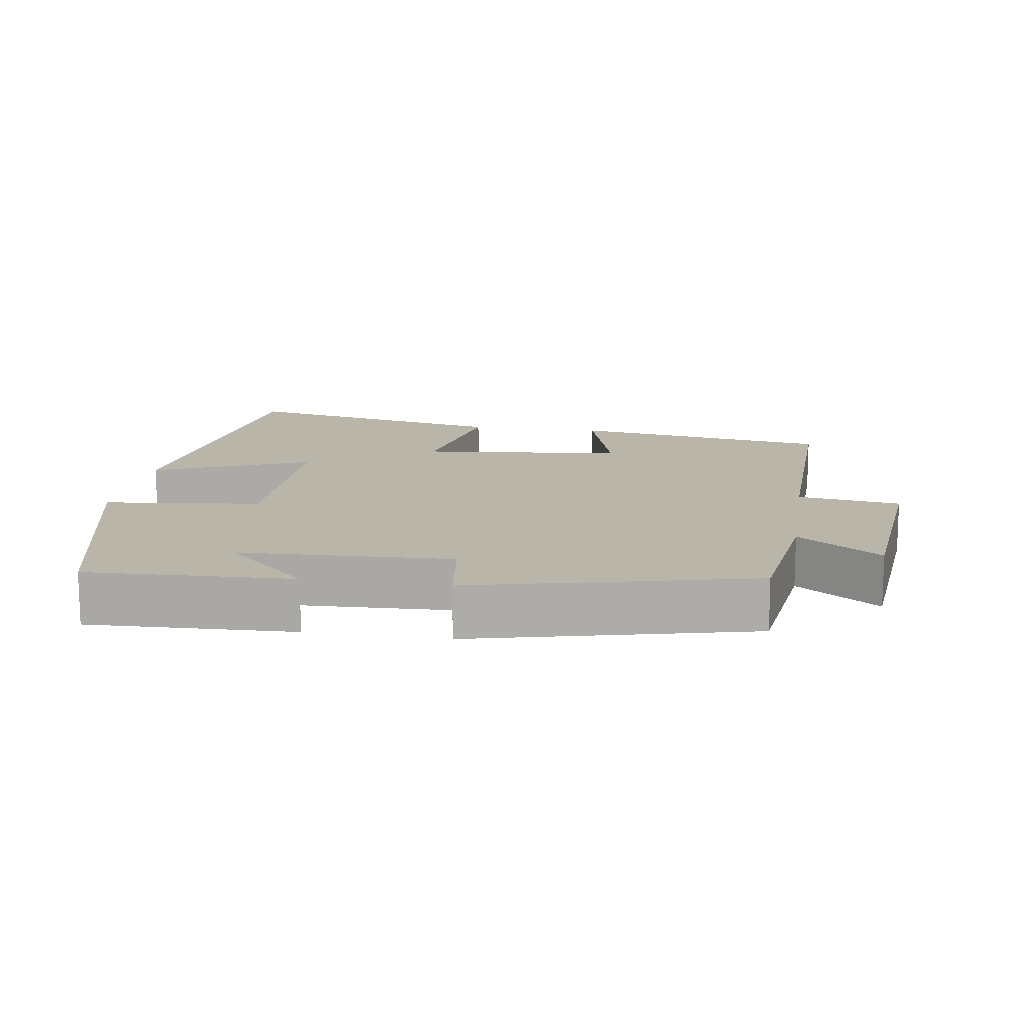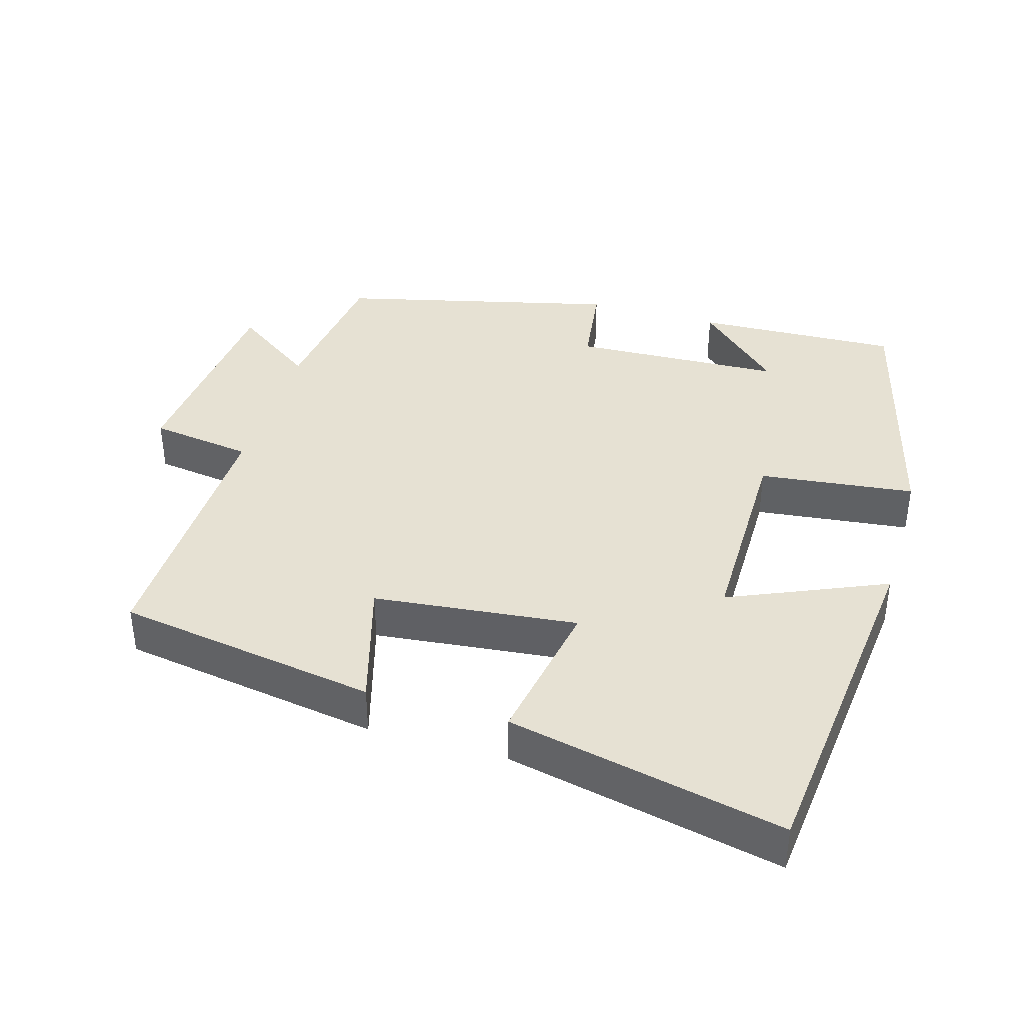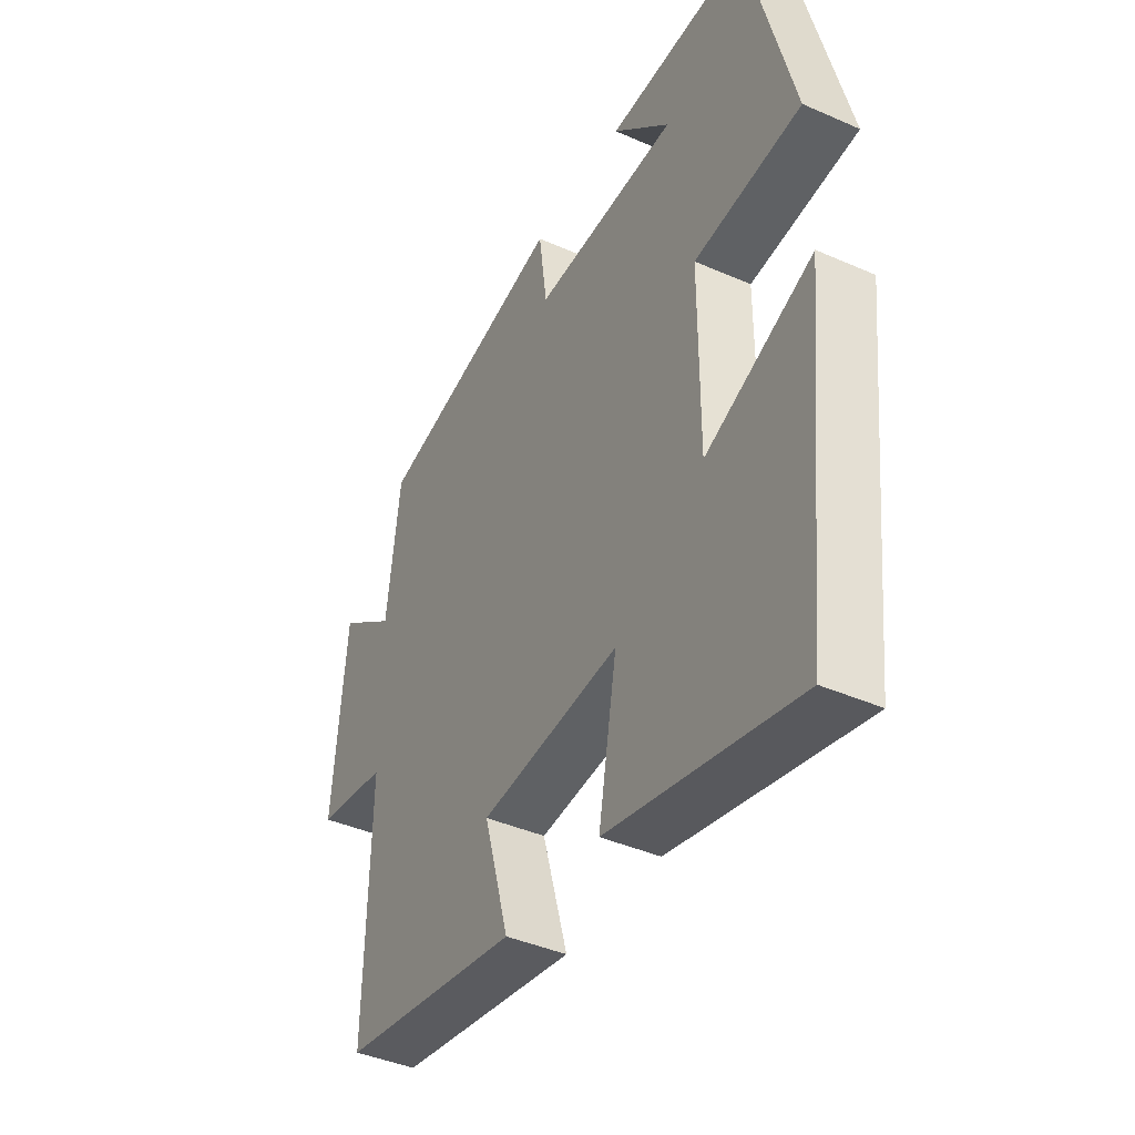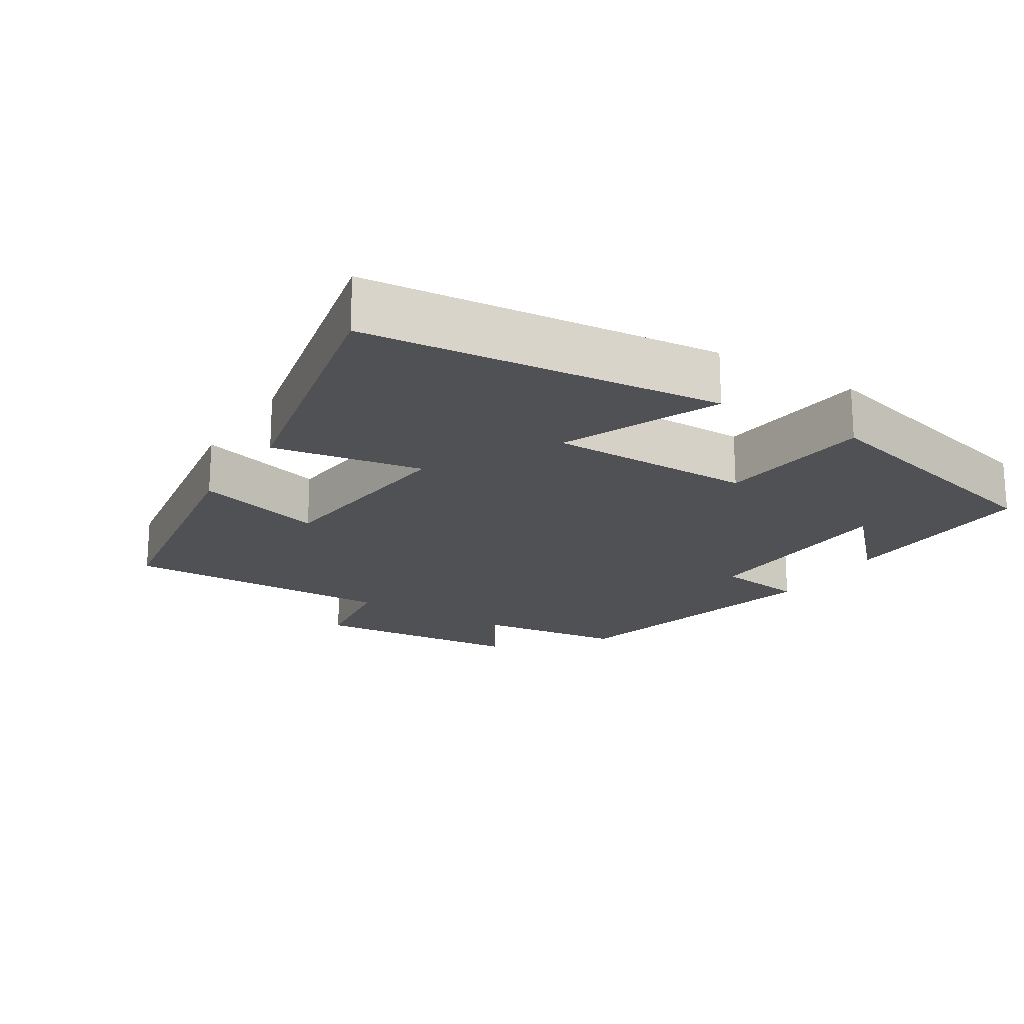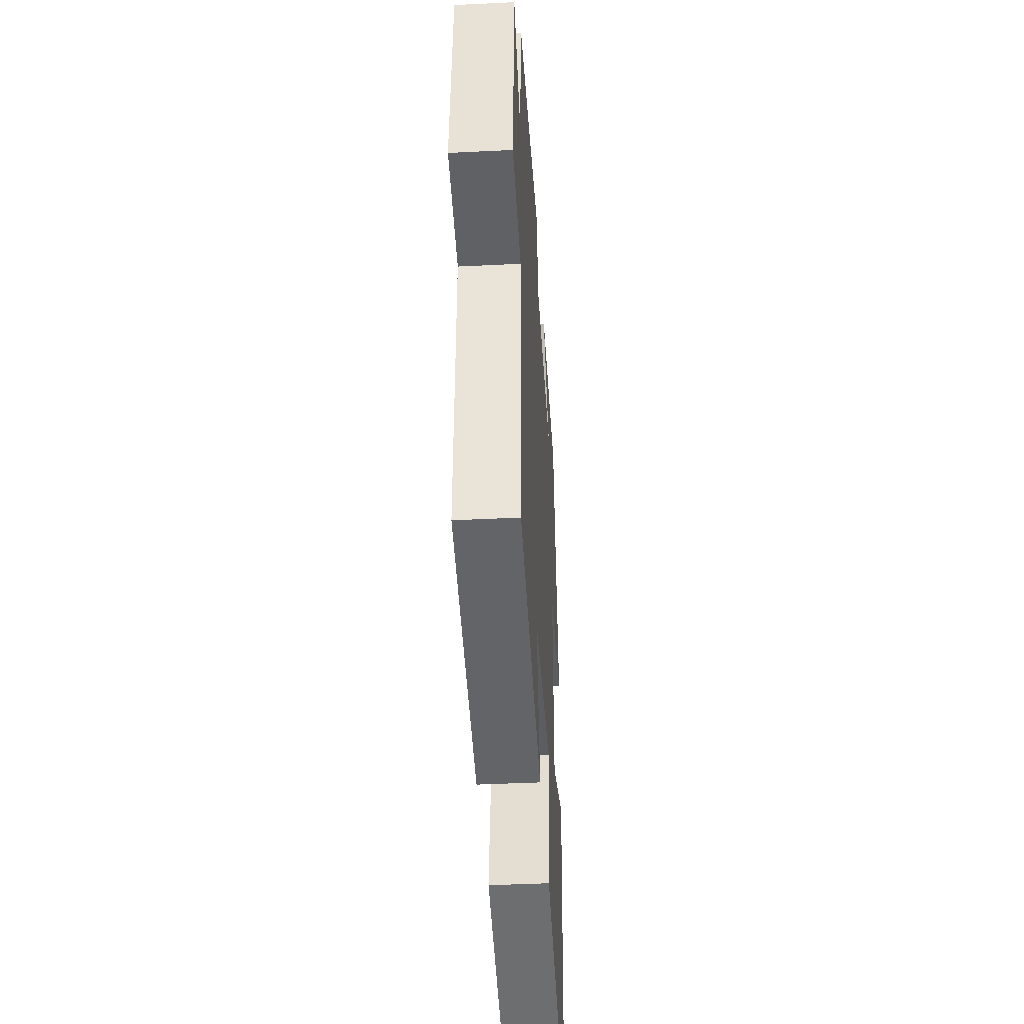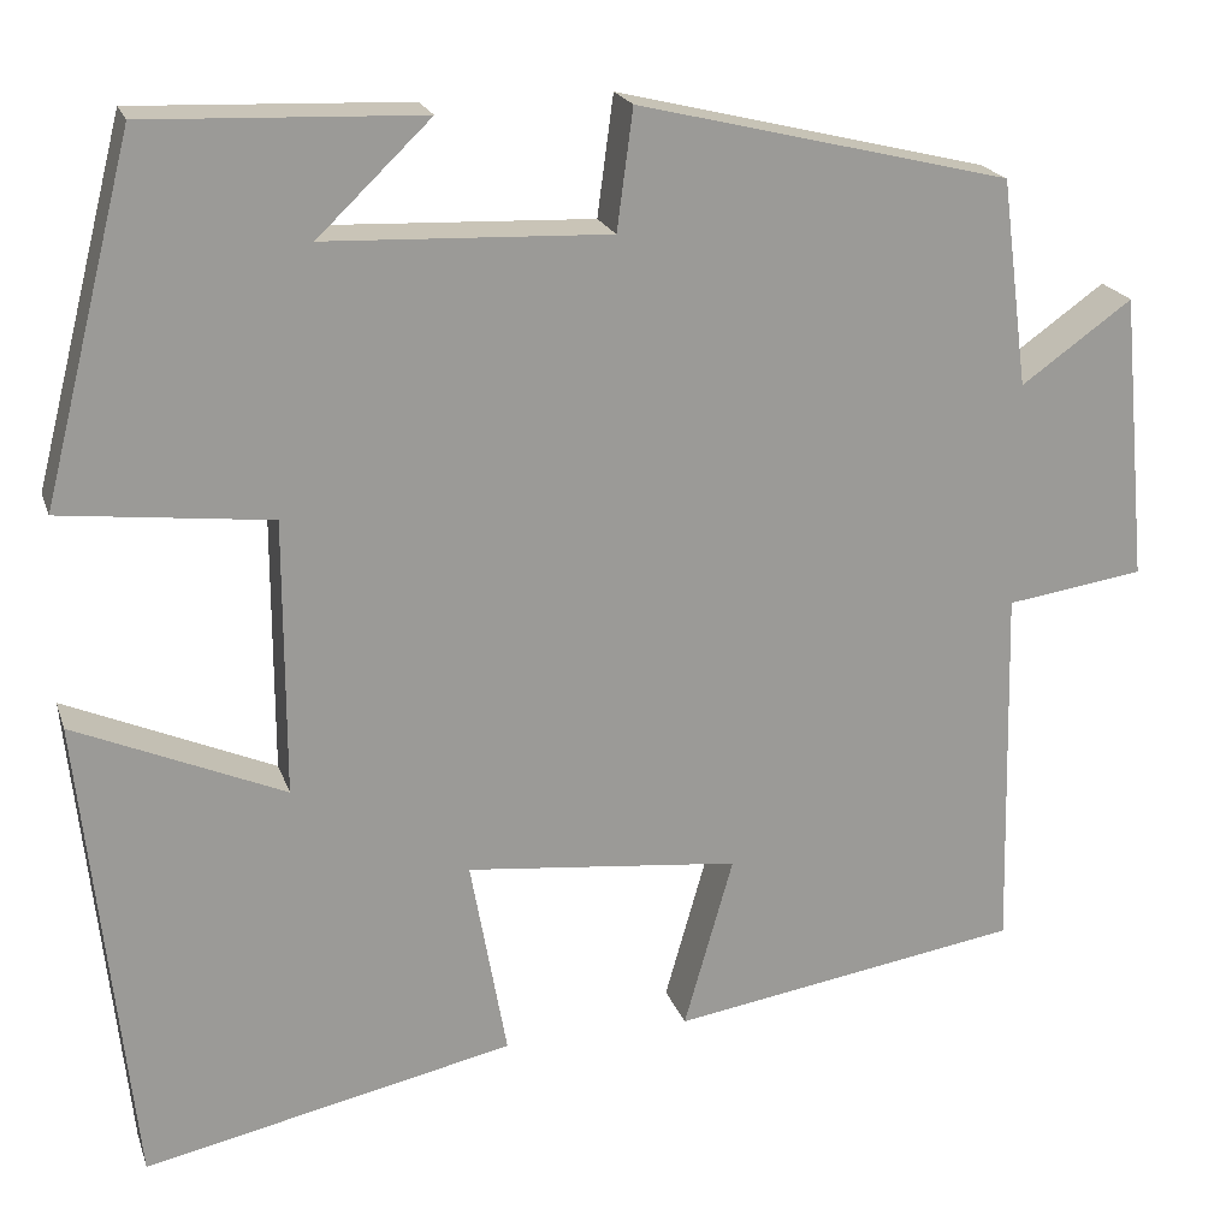
<metadata>
{"format":"obj","ext":"obj","renderer":"f3d","projection":"perspective","resolution":1024,"background":"white","views":[{"elev":13.7,"azim":8.8,"up":"+Y"},{"elev":38.9,"azim":-163.7,"up":"+Y"},{"elev":-41.1,"azim":-118.2,"up":"+Z"},{"elev":-19.5,"azim":-122.1,"up":"+Y"},{"elev":-42.2,"azim":93.4,"up":"+Z"},{"elev":20.4,"azim":-16.0,"up":"+Z"}]}
</metadata>
<code>
v 0.509 0.07 -0.441
v 0.14 0.07 -0.5
v 0.192 0.07 -0.318
v -0.096 0.07 -0.288
v -0.058 0.07 -0.5
v -0.447 0.07 -0.584
v -0.5 0.07 -0.083
v -0.28 0.07 -0.178
v -0.28 0.07 0.112
v -0.5 0.07 0.137
v -0.405 0.07 0.511
v -0.116 0.07 0.5
v -0.235 0.07 0.386
v 0.063 0.07 0.374
v 0.08 0.07 0.5
v 0.472 0.07 0.405
v 0.5 0.07 0.187
v 0.617 0.07 0.27
v 0.645 0.07 -0.032
v 0.5 0.07 -0.053
v 0.509 0 -0.441
v 0.14 0 -0.5
v 0.192 0 -0.318
v -0.096 0 -0.288
v -0.058 0 -0.5
v -0.447 0 -0.584
v -0.5 0 -0.083
v -0.28 0 -0.178
v -0.28 0 0.112
v -0.5 0 0.137
v -0.405 0 0.511
v -0.116 0 0.5
v -0.235 0 0.386
v 0.063 0 0.374
v 0.08 0 0.5
v 0.472 0 0.405
v 0.5 0 0.187
v 0.617 0 0.27
v 0.645 0 -0.032
v 0.5 0 -0.053
f 17 18 19 20
f 15 16 17 20
f 14 15 20 1
f 13 14 1
f 10 11 12 13
f 9 10 13
f 8 9 13
f 5 6 7 8
f 4 5 8 13
f 3 4 13
f 1 2 3
f 1 3 13
f 40 39 38 37
f 40 37 36 35
f 21 40 35 34
f 21 34 33
f 33 32 31 30
f 33 30 29
f 33 29 28
f 28 27 26 25
f 33 28 25 24
f 33 24 23
f 23 22 21
f 33 23 21
f 1 21 22 2
f 2 22 23 3
f 3 23 24 4
f 4 24 25 5
f 5 25 26 6
f 6 26 27 7
f 7 27 28 8
f 8 28 29 9
f 9 29 30 10
f 10 30 31 11
f 11 31 32 12
f 12 32 33 13
f 13 33 34 14
f 14 34 35 15
f 15 35 36 16
f 16 36 37 17
f 17 37 38 18
f 18 38 39 19
f 19 39 40 20
f 20 40 21 1

</code>
